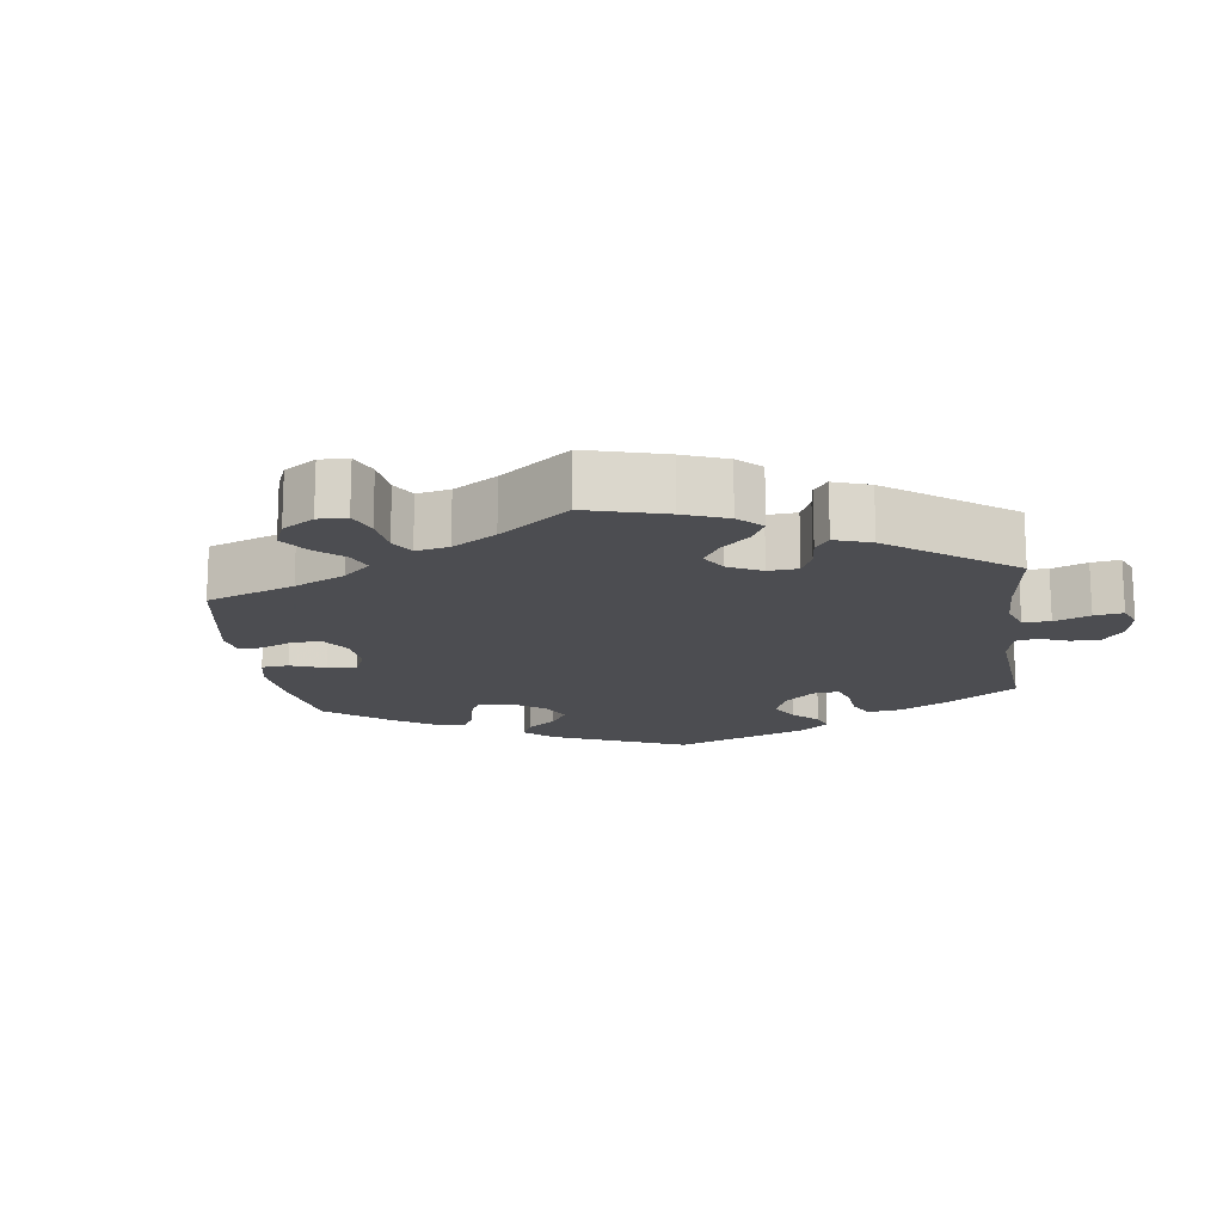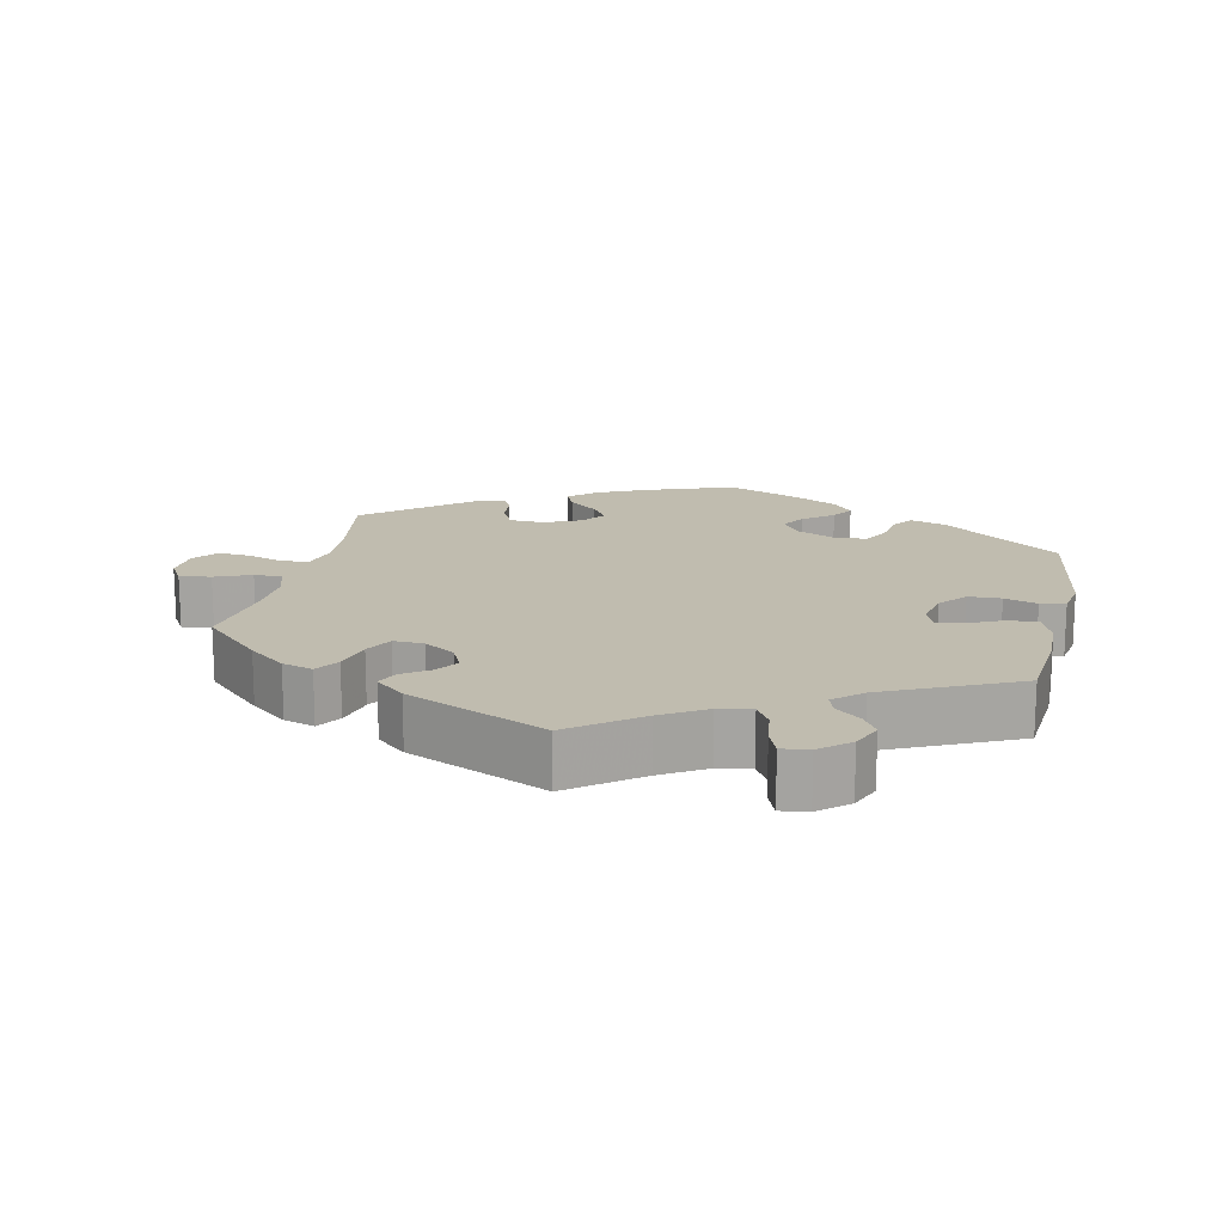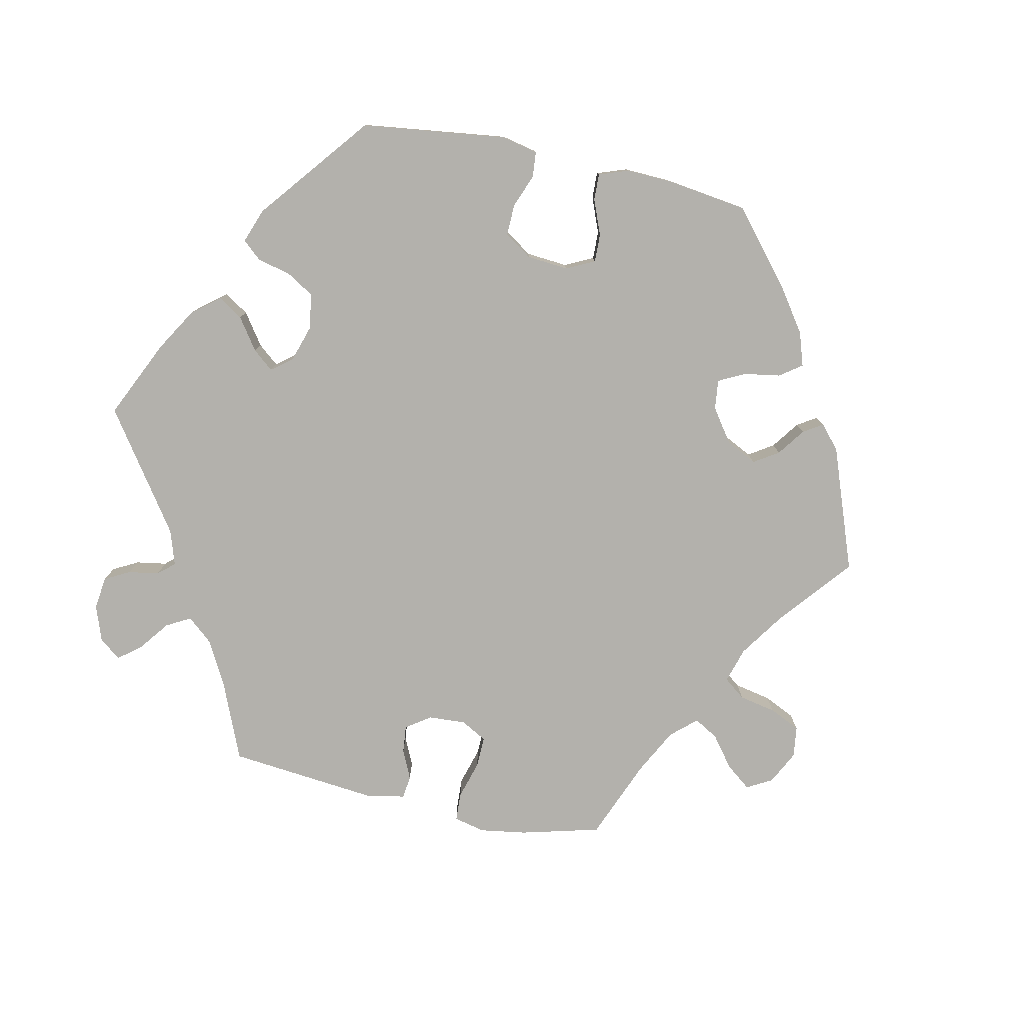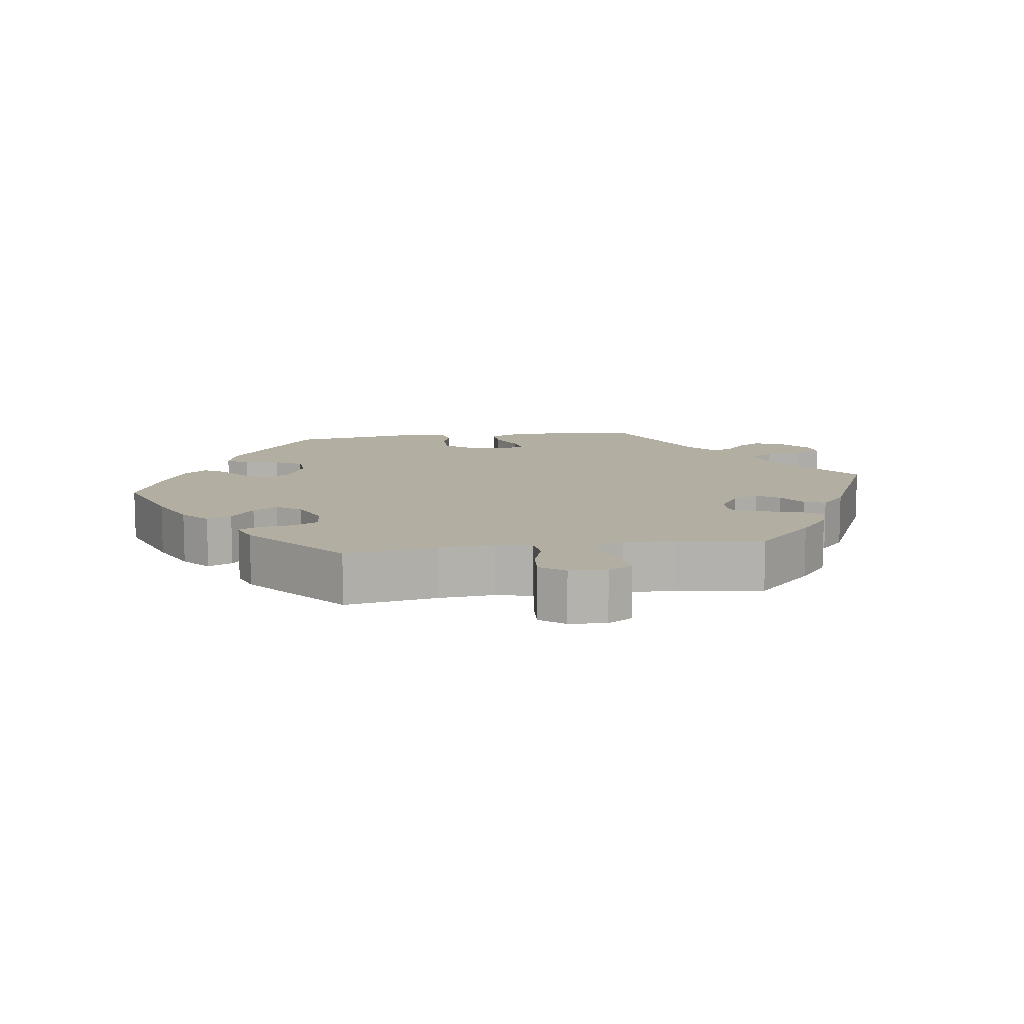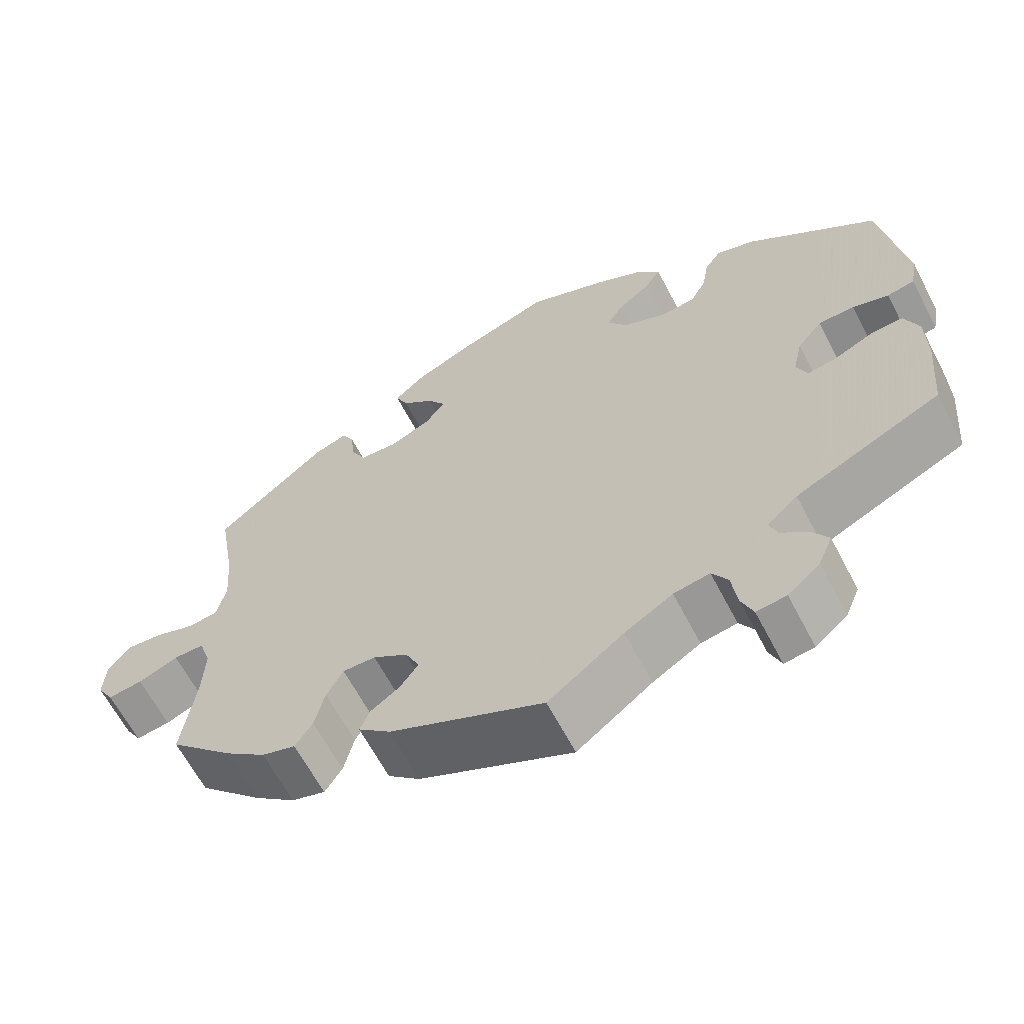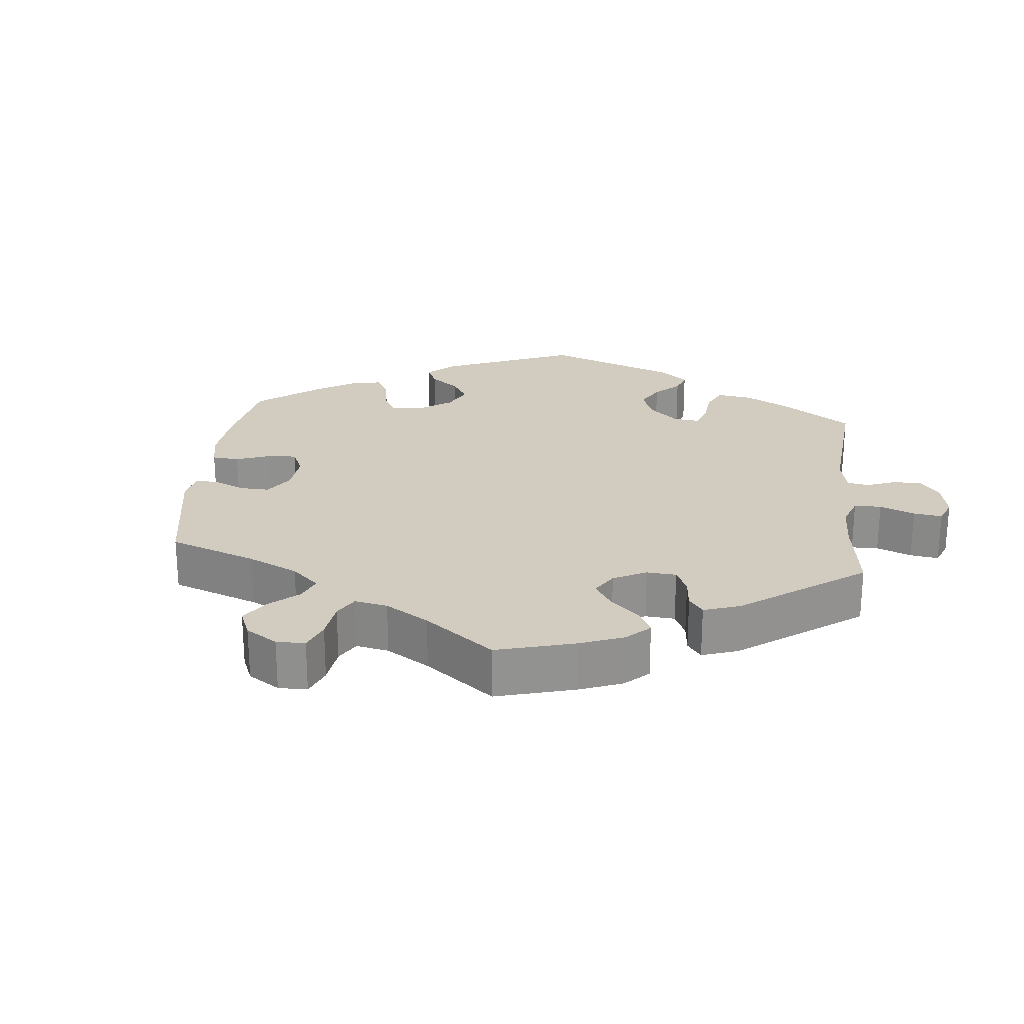
<metadata>
{"format":"obj","ext":"obj","renderer":"f3d","projection":"perspective","resolution":1024,"background":"white","views":[{"elev":-16.1,"azim":127.7,"up":"+Y"},{"elev":16.3,"azim":-167.7,"up":"+Y"},{"elev":-79.0,"azim":-42.2,"up":"+Y"},{"elev":10.8,"azim":81.7,"up":"+Y"},{"elev":-63.6,"azim":-152.5,"up":"+Z"},{"elev":24.1,"azim":125.9,"up":"+Y"}]}
</metadata>
<code>
v 0.121 0.07 0.534
v 0.192 0.07 0.501
v 0.23 0.07 0.467
v 0.214 0.07 0.432
v 0.174 0.07 0.399
v 0.151 0.07 0.364
v 0.176 0.07 0.33
v 0.228 0.07 0.306
v 0.277 0.07 0.309
v 0.296 0.07 0.346
v 0.301 0.07 0.394
v 0.316 0.07 0.423
v 0.358 0.07 0.408
v 0.5 0.07 0.289
v 0.478 0.07 0.159
v 0.472 0.07 0.081
v 0.484 0.07 0.03
v 0.522 0.07 0.025
v 0.572 0.07 0.042
v 0.62 0.07 0.046
v 0.647 0.07 0.011
v 0.65 0.07 -0.042
v 0.629 0.07 -0.077
v 0.585 0.07 -0.071
v 0.534 0.07 -0.05
v 0.495 0.07 -0.05
v 0.48 0.07 -0.095
v 0.483 0.07 -0.167
v 0.5 0.07 -0.289
v 0.418 0.07 -0.37
v 0.366 0.07 -0.412
v 0.323 0.07 -0.425
v 0.301 0.07 -0.391
v 0.288 0.07 -0.337
v 0.267 0.07 -0.298
v 0.225 0.07 -0.299
v 0.181 0.07 -0.328
v 0.163 0.07 -0.366
v 0.186 0.07 -0.398
v 0.223 0.07 -0.424
v 0.236 0.07 -0.454
v 0.195 0.07 -0.49
v 0 0.07 -0.578
v -0.096 0.07 -0.505
v -0.157 0.07 -0.468
v -0.203 0.07 -0.46
v -0.223 0.07 -0.493
v -0.23 0.07 -0.546
v -0.245 0.07 -0.584
v -0.283 0.07 -0.579
v -0.324 0.07 -0.544
v -0.342 0.07 -0.501
v -0.321 0.07 -0.467
v -0.287 0.07 -0.439
v -0.277 0.07 -0.41
v -0.316 0.07 -0.375
v -0.501 0.07 -0.289
v -0.512 0.07 -0.168
v -0.511 0.07 -0.096
v -0.493 0.07 -0.05
v -0.452 0.07 -0.052
v -0.402 0.07 -0.075
v -0.365 0.07 -0.081
v -0.351 0.07 -0.047
v -0.363 0.07 0.007
v -0.395 0.07 0.046
v -0.441 0.07 0.047
v -0.487 0.07 0.033
v -0.522 0.07 0.04
v -0.531 0.07 0.091
v -0.501 0.07 0.289
v -0.336 0.07 0.415
v -0.286 0.07 0.431
v -0.265 0.07 0.401
v -0.257 0.07 0.351
v -0.236 0.07 0.312
v -0.189 0.07 0.309
v -0.136 0.07 0.334
v -0.111 0.07 0.371
v -0.132 0.07 0.405
v -0.174 0.07 0.438
v -0.194 0.07 0.47
v -0.165 0.07 0.504
v -0.106 0.07 0.535
v -0.001 0.07 0.578
v 0.121 0 0.534
v 0.192 0 0.501
v 0.23 0 0.467
v 0.214 0 0.432
v 0.174 0 0.399
v 0.151 0 0.364
v 0.176 0 0.33
v 0.228 0 0.306
v 0.277 0 0.309
v 0.296 0 0.346
v 0.301 0 0.394
v 0.316 0 0.423
v 0.358 0 0.408
v 0.5 0 0.289
v 0.478 0 0.159
v 0.472 0 0.081
v 0.484 0 0.03
v 0.522 0 0.025
v 0.572 0 0.042
v 0.62 0 0.046
v 0.647 0 0.011
v 0.65 0 -0.042
v 0.629 0 -0.077
v 0.585 0 -0.071
v 0.534 0 -0.05
v 0.495 0 -0.05
v 0.48 0 -0.095
v 0.483 0 -0.167
v 0.5 0 -0.289
v 0.418 0 -0.37
v 0.366 0 -0.412
v 0.323 0 -0.425
v 0.301 0 -0.391
v 0.288 0 -0.337
v 0.267 0 -0.298
v 0.225 0 -0.299
v 0.181 0 -0.328
v 0.163 0 -0.366
v 0.186 0 -0.398
v 0.223 0 -0.424
v 0.236 0 -0.454
v 0.195 0 -0.49
v 0 0 -0.578
v -0.096 0 -0.505
v -0.157 0 -0.468
v -0.203 0 -0.46
v -0.223 0 -0.493
v -0.23 0 -0.546
v -0.245 0 -0.584
v -0.283 0 -0.579
v -0.324 0 -0.544
v -0.342 0 -0.501
v -0.321 0 -0.467
v -0.287 0 -0.439
v -0.277 0 -0.41
v -0.316 0 -0.375
v -0.501 0 -0.289
v -0.512 0 -0.168
v -0.511 0 -0.096
v -0.493 0 -0.05
v -0.452 0 -0.052
v -0.402 0 -0.075
v -0.365 0 -0.081
v -0.351 0 -0.047
v -0.363 0 0.007
v -0.395 0 0.046
v -0.441 0 0.047
v -0.487 0 0.033
v -0.522 0 0.04
v -0.531 0 0.091
v -0.501 0 0.289
v -0.336 0 0.415
v -0.286 0 0.431
v -0.265 0 0.401
v -0.257 0 0.351
v -0.236 0 0.312
v -0.189 0 0.309
v -0.136 0 0.334
v -0.111 0 0.371
v -0.132 0 0.405
v -0.174 0 0.438
v -0.194 0 0.47
v -0.165 0 0.504
v -0.106 0 0.535
v -0.001 0 0.578
f 80 81 82 83
f 79 80 83 84
f 72 73 74 75
f 72 75 76
f 71 72 76
f 70 71 76 77
f 67 68 69 70
f 66 67 70 77
f 59 60 61 62
f 59 62 63
f 56 57 58 59
f 55 56 59 63
f 51 52 53 54
f 49 50 51 54
f 47 48 49 54
f 46 47 54 55
f 45 46 55 63
f 41 42 43 44
f 39 40 41 44
f 38 39 44 45
f 37 38 45 63
f 31 32 33 34
f 31 34 35
f 28 29 30 31
f 27 28 31 35
f 26 27 35 36
f 22 23 24 25
f 22 25 26
f 21 22 26
f 18 19 20 21
f 18 21 26
f 17 18 26 36
f 12 13 14 15
f 10 11 12 15
f 9 10 15 16
f 8 9 16 17
f 2 3 4 5
f 2 5 6
f 1 2 6
f 79 84 85 1
f 65 66 77 78
f 64 65 78
f 7 8 17 36
f 6 7 36 37
f 63 64 78 79
f 37 63 79
f 1 6 37 79
f 168 167 166 165
f 169 168 165 164
f 160 159 158 157
f 161 160 157
f 161 157 156
f 162 161 156 155
f 155 154 153 152
f 162 155 152 151
f 147 146 145 144
f 148 147 144
f 144 143 142 141
f 148 144 141 140
f 139 138 137 136
f 139 136 135 134
f 139 134 133 132
f 140 139 132 131
f 148 140 131 130
f 129 128 127 126
f 129 126 125 124
f 130 129 124 123
f 148 130 123 122
f 119 118 117 116
f 120 119 116
f 116 115 114 113
f 120 116 113 112
f 121 120 112 111
f 110 109 108 107
f 111 110 107
f 111 107 106
f 106 105 104 103
f 111 106 103
f 121 111 103 102
f 100 99 98 97
f 100 97 96 95
f 101 100 95 94
f 102 101 94 93
f 90 89 88 87
f 91 90 87
f 91 87 86
f 86 170 169 164
f 163 162 151 150
f 163 150 149
f 121 102 93 92
f 122 121 92 91
f 164 163 149 148
f 164 148 122
f 164 122 91 86
f 1 86 87 2
f 2 87 88 3
f 3 88 89 4
f 4 89 90 5
f 5 90 91 6
f 6 91 92 7
f 7 92 93 8
f 8 93 94 9
f 9 94 95 10
f 10 95 96 11
f 11 96 97 12
f 12 97 98 13
f 13 98 99 14
f 14 99 100 15
f 15 100 101 16
f 16 101 102 17
f 17 102 103 18
f 18 103 104 19
f 19 104 105 20
f 20 105 106 21
f 21 106 107 22
f 22 107 108 23
f 23 108 109 24
f 24 109 110 25
f 25 110 111 26
f 26 111 112 27
f 27 112 113 28
f 28 113 114 29
f 29 114 115 30
f 30 115 116 31
f 31 116 117 32
f 32 117 118 33
f 33 118 119 34
f 34 119 120 35
f 35 120 121 36
f 36 121 122 37
f 37 122 123 38
f 38 123 124 39
f 39 124 125 40
f 40 125 126 41
f 41 126 127 42
f 42 127 128 43
f 43 128 129 44
f 44 129 130 45
f 45 130 131 46
f 46 131 132 47
f 47 132 133 48
f 48 133 134 49
f 49 134 135 50
f 50 135 136 51
f 51 136 137 52
f 52 137 138 53
f 53 138 139 54
f 54 139 140 55
f 55 140 141 56
f 56 141 142 57
f 57 142 143 58
f 58 143 144 59
f 59 144 145 60
f 60 145 146 61
f 61 146 147 62
f 62 147 148 63
f 63 148 149 64
f 64 149 150 65
f 65 150 151 66
f 66 151 152 67
f 67 152 153 68
f 68 153 154 69
f 69 154 155 70
f 70 155 156 71
f 71 156 157 72
f 72 157 158 73
f 73 158 159 74
f 74 159 160 75
f 75 160 161 76
f 76 161 162 77
f 77 162 163 78
f 78 163 164 79
f 79 164 165 80
f 80 165 166 81
f 81 166 167 82
f 82 167 168 83
f 83 168 169 84
f 84 169 170 85
f 85 170 86 1

</code>
